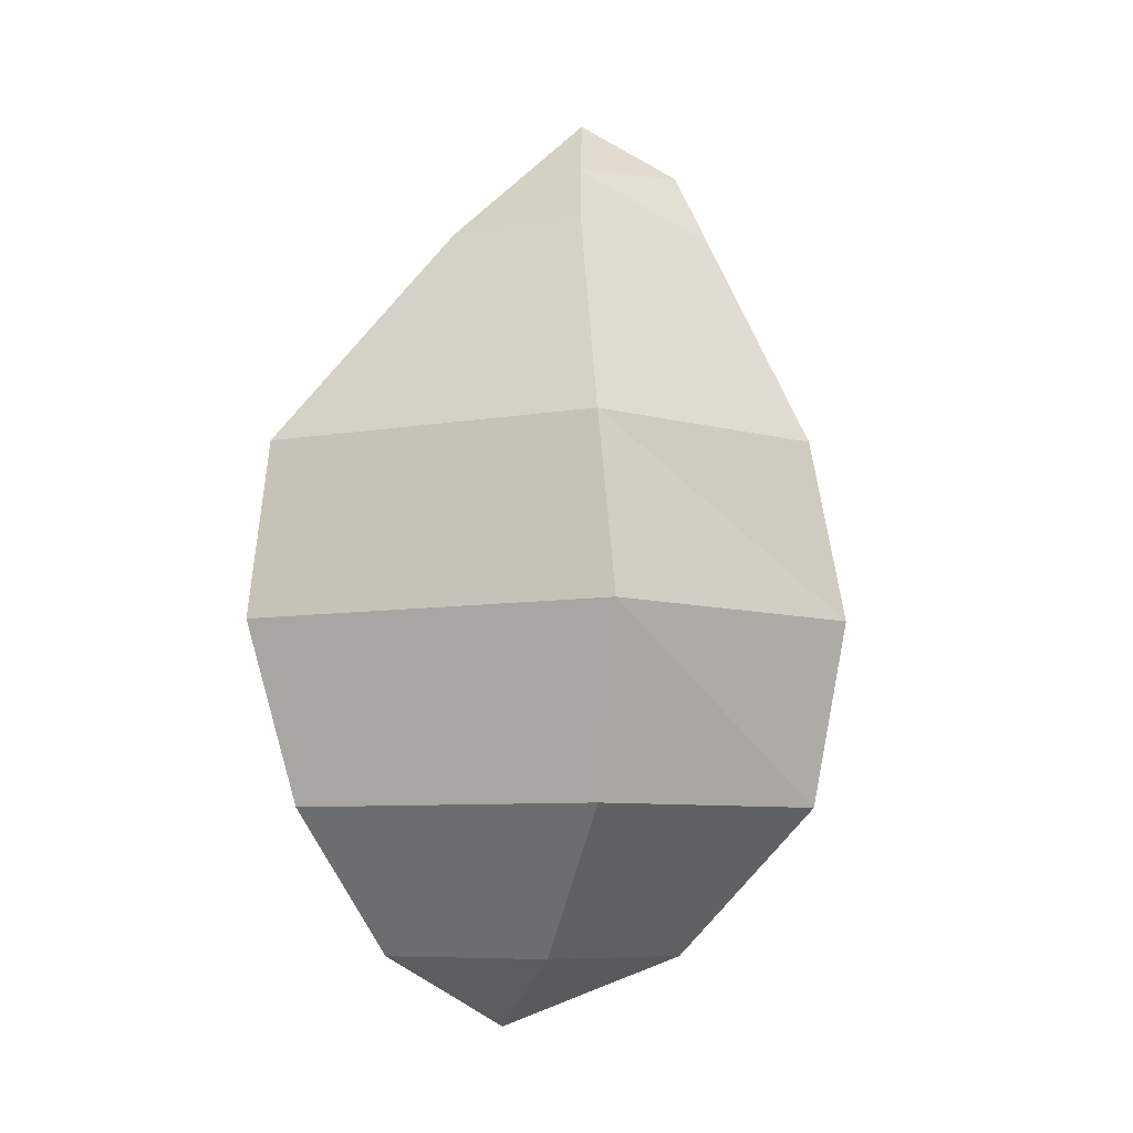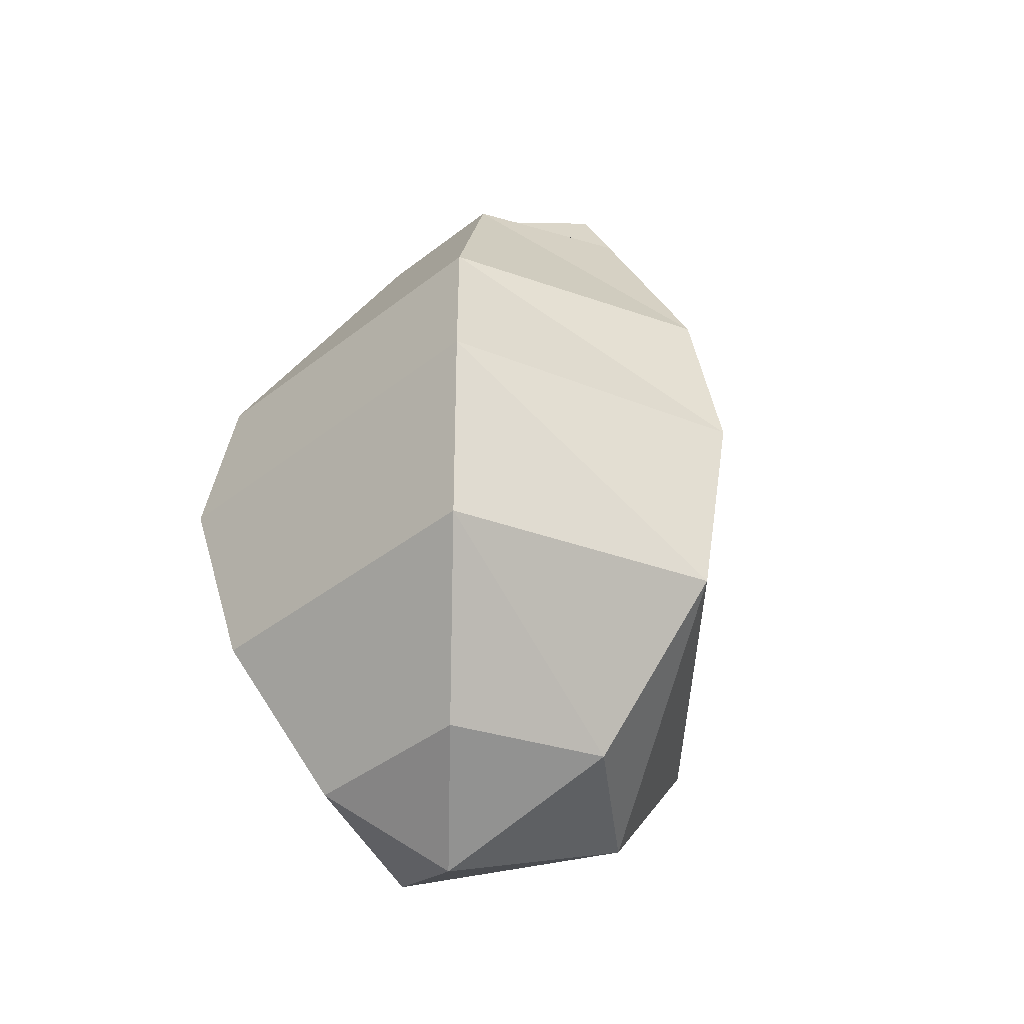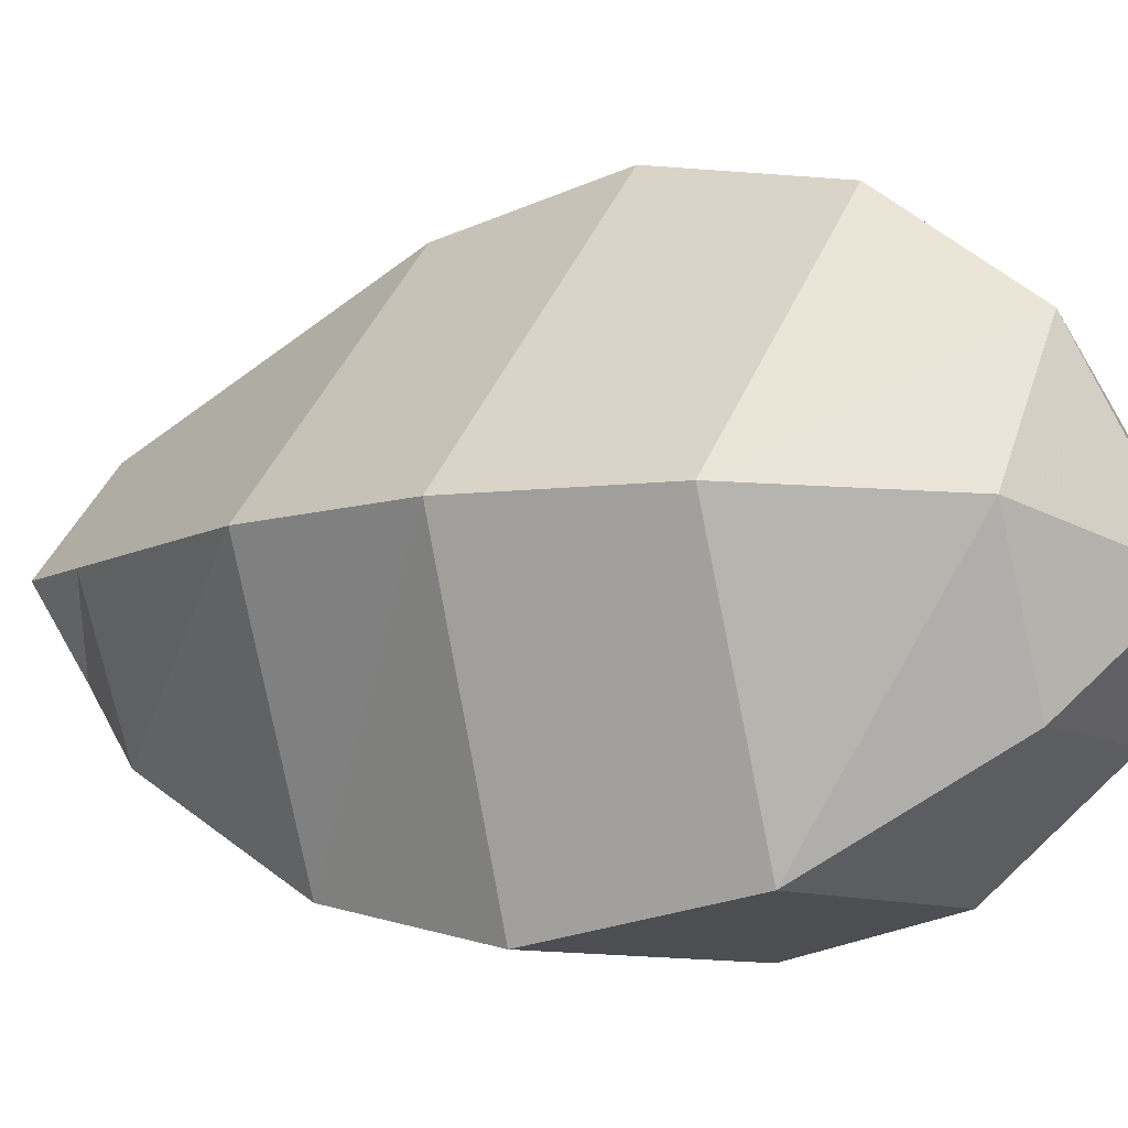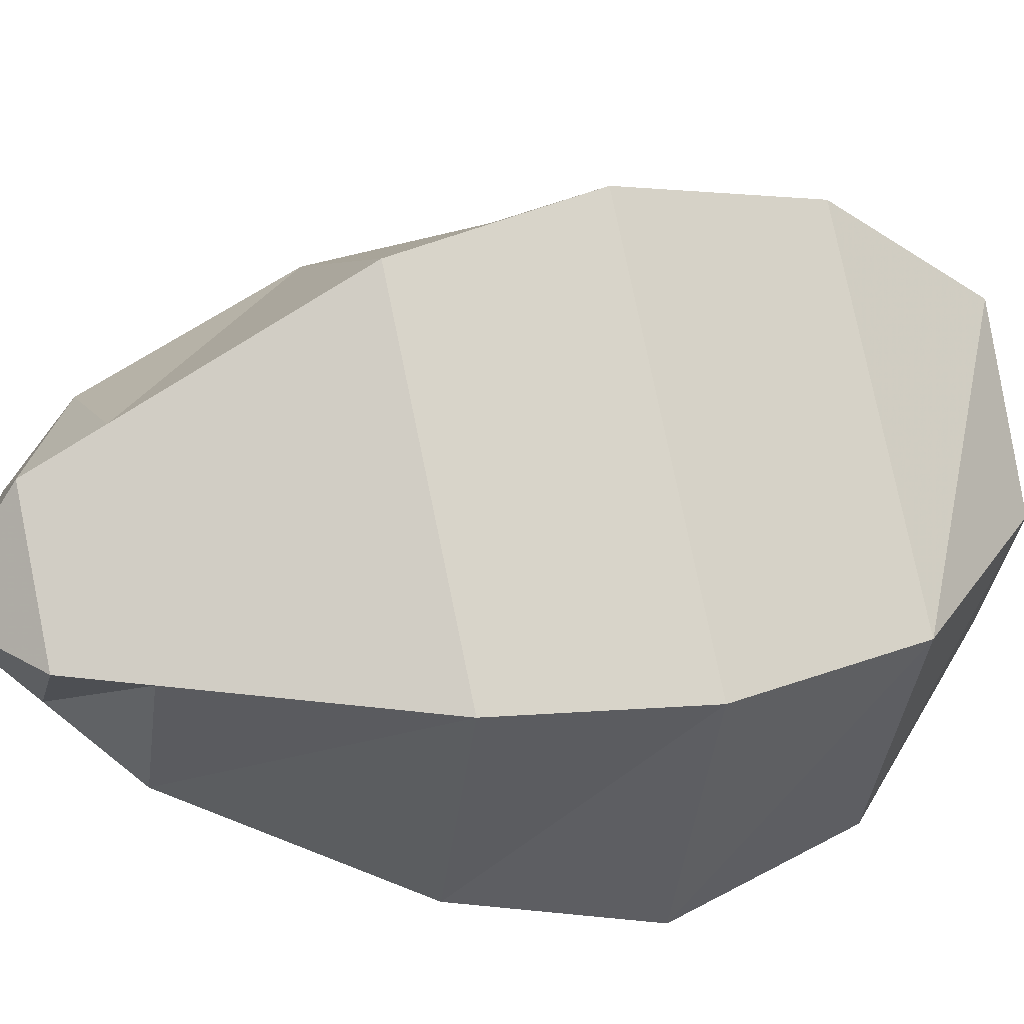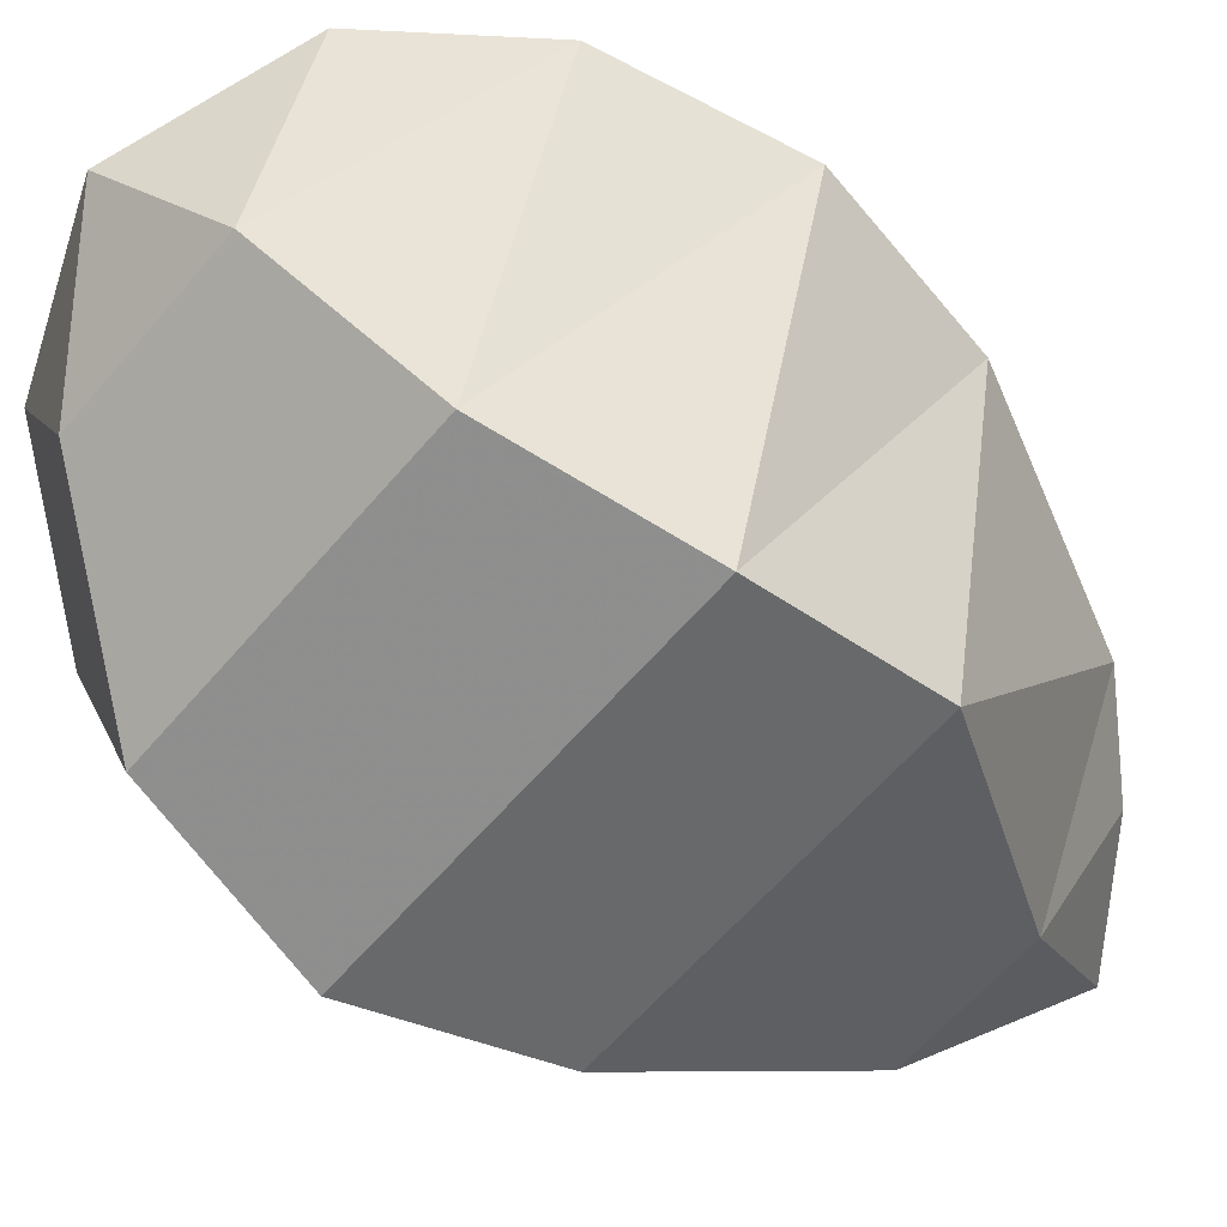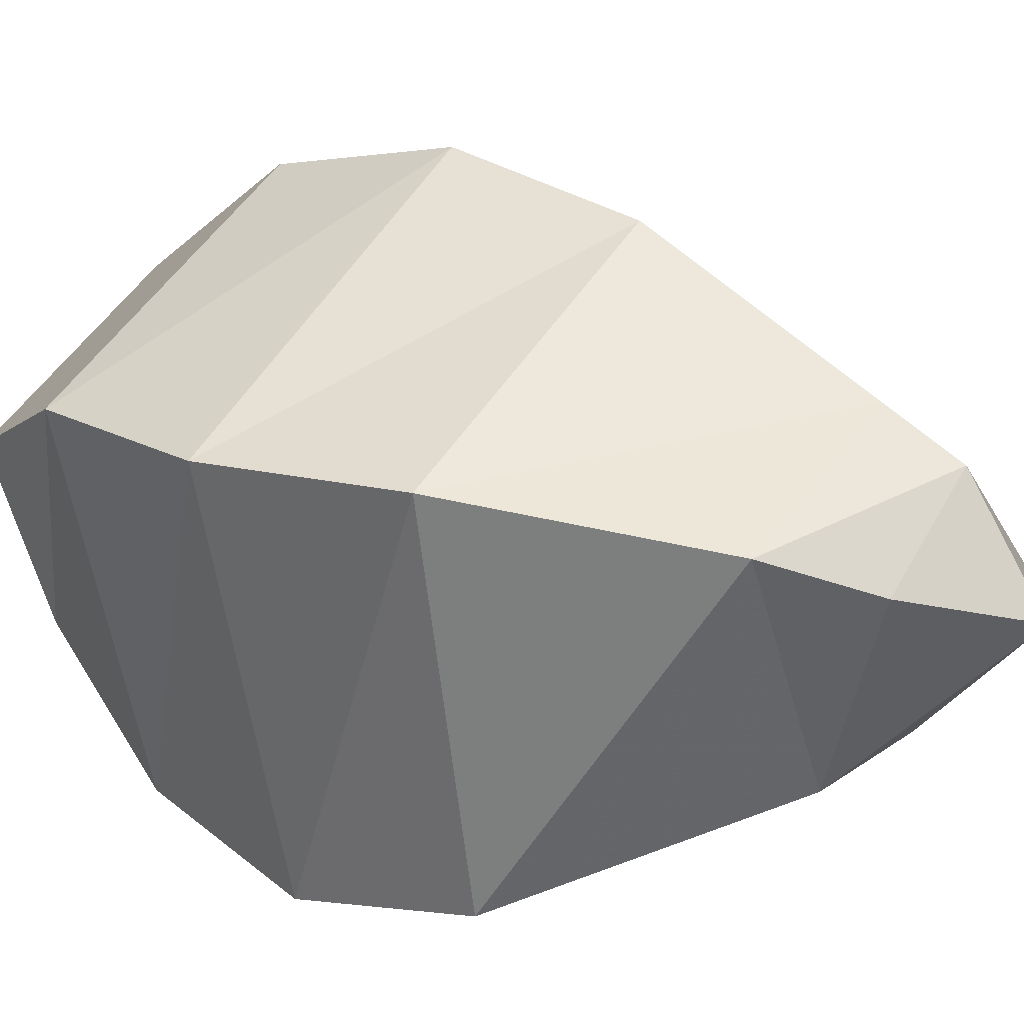
<metadata>
{"format":"obj","ext":"obj","renderer":"f3d","projection":"perspective","resolution":1024,"background":"white","views":[{"elev":-7.4,"azim":-152.7,"up":"+Y"},{"elev":-40.8,"azim":-136.4,"up":"+Y"},{"elev":-8.4,"azim":-59.9,"up":"+Z"},{"elev":31.1,"azim":-106.7,"up":"+Z"},{"elev":-59.4,"azim":50.3,"up":"+Z"},{"elev":18.4,"azim":125.8,"up":"+Z"}]}
</metadata>
<code>
v -0.02344 0.1953 -0.007812
v -0.01562 0.1797 -0.02344
v 0 0.1797 0
v -0.02344 0.1797 0.01562
v -0.04688 0.1797 -0.007812
v -0.03125 0.1797 -0.02344
v -0.007812 0.1641 -0.03906
v 0.01562 0.1641 0.007812
v -0.02344 0.1641 0.02344
v -0.05469 0.1641 -0.007812
v -0.03906 0.1641 -0.03906
v 0.02344 0.1172 -0.0625
v 0.03906 0.1172 0.01562
v -0.02344 0.1172 0.04688
v -0.07812 0.1172 -0.007812
v -0.05469 0.1172 -0.0625
v 0.02344 0.07812 -0.07031
v 0.04688 0.07812 0.01562
v -0.02344 0.07812 0.05469
v -0.08594 0.07812 -0.007812
v -0.0625 0.07812 -0.07031
v 0.01562 0.03906 -0.0625
v 0.03906 0.03906 0.01562
v -0.02344 0.03906 0.04688
v -0.07812 0.03906 -0.007812
v -0.05469 0.03906 -0.0625
v 0.007812 0.007812 -0.03906
v 0.02344 0.007812 0
v -0.02344 0.007812 0.02344
v -0.04688 0.007812 -0.007812
v -0.03125 0.007812 -0.03906
v -0.007812 -0.007812 -0.01562
f 1 2 3
f 1 3 4
f 1 4 5
f 1 5 6
f 1 6 2
f 2 6 7
f 2 7 3
f 3 7 8
f 3 8 4
f 4 8 9
f 4 9 5
f 5 9 10
f 5 10 6
f 6 10 11
f 6 11 7
f 7 11 12
f 7 12 8
f 8 12 13
f 8 13 9
f 9 13 14
f 9 14 10
f 10 14 15
f 10 15 11
f 11 15 16
f 11 16 12
f 12 16 17
f 12 17 13
f 13 17 18
f 13 18 14
f 14 18 19
f 14 19 15
f 15 19 20
f 15 20 16
f 16 20 21
f 16 21 17
f 17 21 22
f 17 22 18
f 18 22 23
f 18 23 19
f 19 23 24
f 19 24 20
f 20 24 25
f 20 25 21
f 21 25 26
f 21 26 22
f 22 26 27
f 22 27 23
f 23 27 28
f 23 28 24
f 24 28 29
f 24 29 25
f 25 29 30
f 25 30 26
f 26 30 31
f 26 31 27
f 27 31 32
f 27 32 28
f 28 32 29
f 29 32 30
f 30 32 31

</code>
